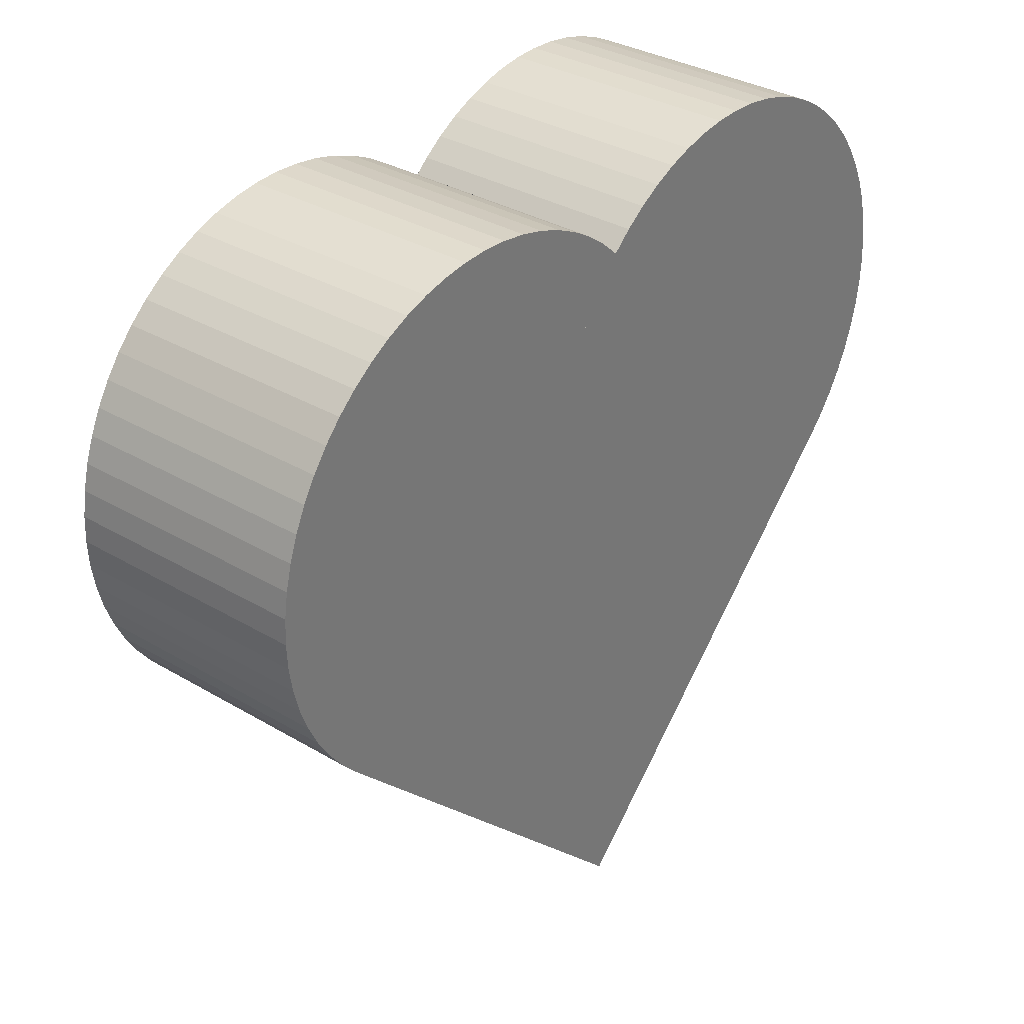
<metadata>
{"format":"obj","ext":"obj","renderer":"f3d","projection":"perspective","resolution":1024,"background":"white","views":[{"elev":33.4,"azim":-50.9,"up":"+Y"}]}
</metadata>
<code>
o 円柱
v -1.414 1.16 -0.4234
v -1.414 1.16 0.5053
v -1.342 1.226 -0.4234
v -1.342 1.226 0.5053
v -1.263 1.285 -0.4234
v -1.263 1.285 0.5053
v -1.179 1.335 -0.4234
v -1.179 1.335 0.5053
v -1.09 1.377 -0.4234
v -1.09 1.377 0.5053
v -0.9974 1.41 -0.4234
v -0.9974 1.41 0.5053
v -0.9022 1.434 -0.4234
v -0.9022 1.434 0.5053
v -0.8051 1.448 -0.4234
v -0.8051 1.448 0.5053
v -0.7071 1.453 -0.4234
v -0.7071 1.453 0.5053
v -0.6091 1.448 -0.4234
v -0.6091 1.448 0.5053
v -0.512 1.434 -0.4234
v -0.512 1.434 0.5053
v -0.4168 1.41 -0.4234
v -0.4168 1.41 0.5053
v -0.3244 1.377 -0.4234
v -0.3244 1.377 0.5053
v -0.2357 1.335 -0.4234
v -0.2357 1.335 0.5053
v -0.1515 1.285 -0.4234
v -0.1515 1.285 0.5053
v -0.07272 1.226 -0.4234
v -0.07272 1.226 0.5053
v -4e-06 1.16 -0.4234
v -4e-06 1.16 0.5053
v 0.0659 1.088 -0.4234
v 0.0659 1.088 0.5053
v 0.1244 1.009 -0.4234
v 0.1244 1.009 0.5053
v 0.1748 0.9247 -0.4234
v 0.1748 0.9247 0.5053
v 0.2168 0.836 -0.4234
v 0.2168 0.836 0.5053
v 0.2498 0.7436 -0.4234
v 0.2498 0.7436 0.5053
v 0.2737 0.6484 -0.4234
v 0.2737 0.6484 0.5053
v 0.2881 0.5513 -0.4234
v 0.2881 0.5513 0.5053
v 0.2929 0.4533 -0.4234
v 0.2929 0.4533 0.5053
v 0.2881 0.3553 -0.4234
v 0.2881 0.3553 0.5053
v 0.2737 0.2582 -0.4234
v 0.2737 0.2582 0.5053
v 0.2498 0.163 -0.4234
v 0.2498 0.163 0.5053
v 0.2168 0.07063 -0.4234
v 0.2168 0.07063 0.5053
v 0.1748 -0.01809 -0.4234
v 0.1748 -0.01809 0.5053
v 0.1244 -0.1023 -0.4234
v 0.1244 -0.1023 0.5053
v 0.0659 -0.1811 -0.4234
v 0.0659 -0.1811 0.5053
v -4e-06 -0.2538 -0.4234
v -4e-06 -0.2538 0.5053
v -0.07272 -0.3197 -0.4234
v -0.07272 -0.3197 0.5053
v -0.1515 -0.3782 -0.4234
v -0.1515 -0.3782 0.5053
v -0.2357 -0.4286 -0.4234
v -0.2357 -0.4286 0.5053
v -0.3244 -0.4706 -0.4234
v -0.3244 -0.4706 0.5053
v -0.4168 -0.5036 -0.4234
v -0.4168 -0.5036 0.5053
v -0.512 -0.5275 -0.4234
v -0.512 -0.5275 0.5053
v -0.6091 -0.5419 -0.4234
v -0.6091 -0.5419 0.5053
v -0.7071 -0.5467 -0.4234
v -0.7071 -0.5467 0.5053
v -0.8051 -0.5419 -0.4234
v -0.8051 -0.5419 0.5053
v -0.9022 -0.5275 -0.4234
v -0.9022 -0.5275 0.5053
v -0.9974 -0.5036 -0.4234
v -0.9974 -0.5036 0.5053
v -1.09 -0.4706 -0.4234
v -1.09 -0.4706 0.5053
v -1.179 -0.4286 -0.4234
v -1.179 -0.4286 0.5053
v -1.263 -0.3782 -0.4234
v -1.263 -0.3782 0.5053
v -1.342 -0.3197 -0.4234
v -1.342 -0.3197 0.5053
v -1.414 -0.2538 -0.4234
v -1.414 -0.2538 0.5053
v -1.48 -0.1811 -0.4234
v -1.48 -0.1811 0.5053
v -1.539 -0.1023 -0.4234
v -1.539 -0.1023 0.5053
v -1.589 -0.01809 -0.4234
v -1.589 -0.01809 0.5053
v -1.631 0.07063 -0.4234
v -1.631 0.07063 0.5053
v -1.664 0.163 -0.4234
v -1.664 0.163 0.5053
v -1.688 0.2582 -0.4234
v -1.688 0.2582 0.5053
v -1.702 0.3553 -0.4234
v -1.702 0.3553 0.5053
v -1.707 0.4533 -0.4234
v -1.707 0.4533 0.5053
v -1.702 0.5513 -0.4234
v -1.702 0.5513 0.5053
v -1.688 0.6484 -0.4234
v -1.688 0.6484 0.5053
v -1.664 0.7436 -0.4234
v -1.664 0.7436 0.5053
v -1.631 0.836 -0.4234
v -1.631 0.836 0.5053
v -1.589 0.9247 -0.4234
v -1.589 0.9247 0.5053
v -1.539 1.009 -0.4234
v -1.539 1.009 0.5053
v -1.48 1.088 -0.4234
v -1.48 1.088 0.5053
v -4e-06 -1.668 -0.4234
v -4e-06 -1.668 0.5053
v -1.414 -0.2538 -0.4234
v -1.414 -0.2538 0.5053
v 1.414 -0.2538 -0.4234
v 1.414 -0.2538 0.5053
v -4e-06 1.16 -0.4234
v -4e-06 1.16 0.5053
v -4e-06 1.16 -0.4234
v -4e-06 1.16 0.5053
v 0.07271 1.226 -0.4234
v 0.07271 1.226 0.5053
v 0.1515 1.285 -0.4234
v 0.1515 1.285 0.5053
v 0.2357 1.335 -0.4234
v 0.2357 1.335 0.5053
v 0.3244 1.377 -0.4234
v 0.3244 1.377 0.5053
v 0.4168 1.41 -0.4234
v 0.4168 1.41 0.5053
v 0.512 1.434 -0.4234
v 0.512 1.434 0.5053
v 0.6091 1.448 -0.4234
v 0.6091 1.448 0.5053
v 0.7071 1.453 -0.4234
v 0.7071 1.453 0.5053
v 0.8051 1.448 -0.4234
v 0.8051 1.448 0.5053
v 0.9022 1.434 -0.4234
v 0.9022 1.434 0.5053
v 0.9974 1.41 -0.4234
v 0.9974 1.41 0.5053
v 1.09 1.377 -0.4234
v 1.09 1.377 0.5053
v 1.178 1.335 -0.4234
v 1.178 1.335 0.5053
v 1.263 1.285 -0.4234
v 1.263 1.285 0.5053
v 1.341 1.226 -0.4234
v 1.341 1.226 0.5053
v 1.414 1.16 -0.4234
v 1.414 1.16 0.5053
v 1.48 1.088 -0.4234
v 1.48 1.088 0.5053
v 1.539 1.009 -0.4234
v 1.539 1.009 0.5053
v 1.589 0.9247 -0.4234
v 1.589 0.9247 0.5053
v 1.631 0.836 -0.4234
v 1.631 0.836 0.5053
v 1.664 0.7436 -0.4234
v 1.664 0.7436 0.5053
v 1.688 0.6484 -0.4234
v 1.688 0.6484 0.5053
v 1.702 0.5513 -0.4234
v 1.702 0.5513 0.5053
v 1.707 0.4533 -0.4234
v 1.707 0.4533 0.5053
v 1.702 0.3553 -0.4234
v 1.702 0.3553 0.5053
v 1.688 0.2582 -0.4234
v 1.688 0.2582 0.5053
v 1.664 0.163 -0.4234
v 1.664 0.163 0.5053
v 1.631 0.07063 -0.4234
v 1.631 0.07063 0.5053
v 1.589 -0.01809 -0.4234
v 1.589 -0.01809 0.5053
v 1.539 -0.1023 -0.4234
v 1.539 -0.1023 0.5053
v 1.48 -0.1811 -0.4234
v 1.48 -0.1811 0.5053
v 1.414 -0.2538 -0.4234
v 1.414 -0.2538 0.5053
v 1.341 -0.3197 -0.4234
v 1.341 -0.3197 0.5053
v 1.263 -0.3782 -0.4234
v 1.263 -0.3782 0.5053
v 1.179 -0.4286 -0.4234
v 1.179 -0.4286 0.5053
v 1.09 -0.4706 -0.4234
v 1.09 -0.4706 0.5053
v 0.9974 -0.5036 -0.4234
v 0.9974 -0.5036 0.5053
v 0.9022 -0.5275 -0.4234
v 0.9022 -0.5275 0.5053
v 0.8051 -0.5419 -0.4234
v 0.8051 -0.5419 0.5053
v 0.7071 -0.5467 -0.4234
v 0.7071 -0.5467 0.5053
v 0.6091 -0.5419 -0.4234
v 0.6091 -0.5419 0.5053
v 0.512 -0.5275 -0.4234
v 0.512 -0.5275 0.5053
v 0.4168 -0.5036 -0.4234
v 0.4168 -0.5036 0.5053
v 0.3244 -0.4706 -0.4234
v 0.3244 -0.4706 0.5053
v 0.2357 -0.4286 -0.4234
v 0.2357 -0.4286 0.5053
v 0.1515 -0.3782 -0.4234
v 0.1515 -0.3782 0.5053
v 0.07271 -0.3197 -0.4234
v 0.07271 -0.3197 0.5053
v -4e-06 -0.2538 -0.4234
v -4e-06 -0.2538 0.5053
v -0.06591 -0.1811 -0.4234
v -0.06591 -0.1811 0.5053
v -0.1244 -0.1023 -0.4234
v -0.1244 -0.1023 0.5053
v -0.1748 -0.01809 -0.4234
v -0.1748 -0.01809 0.5053
v -0.2168 0.07063 -0.4234
v -0.2168 0.07063 0.5053
v -0.2498 0.163 -0.4234
v -0.2498 0.163 0.5053
v -0.2737 0.2582 -0.4234
v -0.2737 0.2582 0.5053
v -0.2881 0.3553 -0.4234
v -0.2881 0.3553 0.5053
v -0.2929 0.4533 -0.4234
v -0.2929 0.4533 0.5053
v -0.2881 0.5513 -0.4234
v -0.2881 0.5513 0.5053
v -0.2737 0.6484 -0.4234
v -0.2737 0.6484 0.5053
v -0.2498 0.7436 -0.4234
v -0.2498 0.7436 0.5053
v -0.2168 0.836 -0.4234
v -0.2168 0.836 0.5053
v -0.1748 0.9247 -0.4234
v -0.1748 0.9247 0.5053
v -0.1244 1.009 -0.4234
v -0.1244 1.009 0.5053
v -0.06591 1.088 -0.4234
v -0.06591 1.088 0.5053
v -4e-06 -1.668 0.04096
v -1.414 -0.2538 0.04096
v -4e-06 1.16 0.04096
v 1.414 -0.2538 0.04096
v -4e-06 1.16 0.04096
v 0.07271 1.226 0.04096
v 0.1515 1.285 0.04096
v 0.2357 1.335 0.04096
v 0.3244 1.377 0.04096
v 0.4168 1.41 0.04096
v 0.512 1.434 0.04096
v 0.6091 1.448 0.04096
v 0.7071 1.453 0.04096
v 0.8051 1.448 0.04096
v 0.9022 1.434 0.04096
v 0.9974 1.41 0.04096
v 1.09 1.377 0.04096
v 1.178 1.335 0.04096
v 1.263 1.285 0.04096
v 1.341 1.226 0.04096
v 1.414 1.16 0.04096
v 1.48 1.088 0.04096
v 1.539 1.009 0.04096
v 1.589 0.9247 0.04096
v 1.631 0.836 0.04096
v 1.664 0.7436 0.04096
v 1.688 0.6484 0.04096
v 1.702 0.5513 0.04096
v 1.707 0.4533 0.04096
v 1.702 0.3553 0.04096
v 1.688 0.2582 0.04096
v 1.664 0.163 0.04096
v 1.631 0.07063 0.04096
v 1.589 -0.01809 0.04096
v 1.539 -0.1023 0.04096
v 1.48 -0.1811 0.04096
v 1.414 -0.2538 0.04096
v 1.341 -0.3197 0.04096
v 1.263 -0.3782 0.04096
v 1.179 -0.4286 0.04096
v 1.09 -0.4706 0.04096
v 0.9974 -0.5036 0.04096
v 0.9022 -0.5275 0.04096
v 0.8051 -0.5419 0.04096
v 0.7071 -0.5467 0.04096
v 0.6091 -0.5419 0.04096
v 0.512 -0.5275 0.04096
v 0.4168 -0.5036 0.04096
v 0.3244 -0.4706 0.04096
v 0.2357 -0.4286 0.04096
v 0.1515 -0.3782 0.04096
v 0.07271 -0.3197 0.04096
v -4e-06 -0.2538 0.04096
v -0.06591 -0.1811 0.04096
v -0.1244 -0.1023 0.04096
v -0.1748 -0.01809 0.04096
v -0.2168 0.07063 0.04096
v -0.2498 0.163 0.04096
v -0.2737 0.2582 0.04096
v -0.2881 0.3553 0.04096
v -0.2929 0.4533 0.04096
v -0.2881 0.5513 0.04096
v -0.2737 0.6484 0.04096
v -0.2498 0.7436 0.04096
v -0.2168 0.836 0.04096
v -0.1748 0.9247 0.04096
v -0.1244 1.009 0.04096
v -0.06591 1.088 0.04096
v -1.414 1.16 0.04096
v -1.342 1.226 0.04096
v -1.263 1.285 0.04096
v -1.179 1.335 0.04096
v -1.09 1.377 0.04096
v -0.9974 1.41 0.04096
v -0.9022 1.434 0.04096
v -0.8051 1.448 0.04096
v -0.7071 1.453 0.04096
v -0.6091 1.448 0.04096
v -0.512 1.434 0.04096
v -0.4168 1.41 0.04096
v -0.3244 1.377 0.04096
v -0.2357 1.335 0.04096
v -0.1515 1.285 0.04096
v -0.07272 1.226 0.04096
v -4e-06 1.16 0.04096
v 0.0659 1.088 0.04096
v 0.1244 1.009 0.04096
v 0.1748 0.9247 0.04096
v 0.2168 0.836 0.04096
v 0.2498 0.7436 0.04096
v 0.2737 0.6484 0.04096
v 0.2881 0.5513 0.04096
v 0.2929 0.4533 0.04096
v 0.2881 0.3553 0.04096
v 0.2737 0.2582 0.04096
v 0.2498 0.163 0.04096
v 0.2168 0.07063 0.04096
v 0.1748 -0.01809 0.04096
v 0.1244 -0.1023 0.04096
v 0.0659 -0.1811 0.04096
v -4e-06 -0.2538 0.04096
v -0.07272 -0.3197 0.04096
v -0.1515 -0.3782 0.04096
v -0.2357 -0.4286 0.04096
v -0.3244 -0.4706 0.04096
v -0.4168 -0.5036 0.04096
v -0.512 -0.5275 0.04096
v -0.6091 -0.5419 0.04096
v -0.7071 -0.5467 0.04096
v -0.8051 -0.5419 0.04096
v -0.9022 -0.5275 0.04096
v -0.9974 -0.5036 0.04096
v -1.09 -0.4706 0.04096
v -1.179 -0.4286 0.04096
v -1.263 -0.3782 0.04096
v -1.342 -0.3197 0.04096
v -1.414 -0.2538 0.04096
v -1.48 -0.1811 0.04096
v -1.539 -0.1023 0.04096
v -1.589 -0.01809 0.04096
v -1.631 0.07063 0.04096
v -1.664 0.163 0.04096
v -1.688 0.2582 0.04096
v -1.702 0.3553 0.04096
v -1.707 0.4533 0.04096
v -1.702 0.5513 0.04096
v -1.688 0.6484 0.04096
v -1.664 0.7436 0.04096
v -1.631 0.836 0.04096
v -1.589 0.9247 0.04096
v -1.539 1.009 0.04096
v -1.48 1.088 0.04096
f 2 334 333
f 4 335 334
f 6 336 335
f 8 337 336
f 10 338 337
f 12 339 338
f 14 340 339
f 16 341 340
f 18 342 341
f 20 343 342
f 22 344 343
f 24 345 344
f 26 346 345
f 28 347 346
f 30 348 347
f 32 349 348
f 34 350 349
f 36 351 350
f 38 352 351
f 40 353 352
f 42 354 353
f 44 355 354
f 46 356 355
f 48 357 356
f 50 358 357
f 52 359 358
f 54 360 359
f 56 361 360
f 58 362 361
f 60 363 362
f 62 364 363
f 64 365 364
f 66 366 365
f 68 367 366
f 70 368 367
f 72 369 368
f 74 370 369
f 76 371 370
f 78 372 371
f 80 373 372
f 82 374 373
f 84 375 374
f 86 376 375
f 88 377 376
f 90 378 377
f 92 379 378
f 94 380 379
f 96 381 380
f 98 382 381
f 100 383 382
f 102 384 383
f 104 385 384
f 106 386 385
f 108 387 386
f 110 388 387
f 112 389 388
f 114 390 389
f 116 391 390
f 118 392 391
f 120 393 392
f 122 394 393
f 124 395 394
f 70 38 6
f 126 396 395
f 128 333 396
f 63 95 127
f 130 266 265
f 132 267 266
f 136 268 267
f 134 265 268
f 135 129 131
f 132 134 136
f 138 270 269
f 140 271 270
f 142 272 271
f 144 273 272
f 146 274 273
f 148 275 274
f 150 276 275
f 152 277 276
f 154 278 277
f 156 279 278
f 158 280 279
f 160 281 280
f 162 282 281
f 164 283 282
f 166 284 283
f 168 285 284
f 170 286 285
f 172 287 286
f 174 288 287
f 176 289 288
f 178 290 289
f 180 291 290
f 182 292 291
f 184 293 292
f 186 294 293
f 188 295 294
f 190 296 295
f 192 297 296
f 194 298 297
f 196 299 298
f 198 300 299
f 200 301 300
f 202 302 301
f 204 303 302
f 206 304 303
f 208 305 304
f 210 306 305
f 212 307 306
f 214 308 307
f 216 309 308
f 218 310 309
f 220 311 310
f 222 312 311
f 224 313 312
f 226 314 313
f 228 315 314
f 230 316 315
f 232 317 316
f 234 318 317
f 236 319 318
f 238 320 319
f 240 321 320
f 242 322 321
f 244 323 322
f 246 324 323
f 248 325 324
f 250 326 325
f 252 327 326
f 254 328 327
f 256 329 328
f 258 330 329
f 260 331 330
f 206 174 142
f 262 332 331
f 264 269 332
f 199 231 263
f 268 129 133
f 267 133 135
f 266 135 131
f 265 131 129
f 332 137 263
f 331 263 261
f 330 261 259
f 329 259 257
f 328 257 255
f 327 255 253
f 326 253 251
f 325 251 249
f 324 249 247
f 323 247 245
f 322 245 243
f 321 243 241
f 320 241 239
f 319 239 237
f 318 237 235
f 317 235 233
f 316 233 231
f 315 231 229
f 314 229 227
f 313 227 225
f 312 225 223
f 311 223 221
f 310 221 219
f 309 219 217
f 308 217 215
f 307 215 213
f 306 213 211
f 305 211 209
f 304 209 207
f 303 207 205
f 302 205 203
f 301 203 201
f 300 201 199
f 299 199 197
f 298 197 195
f 297 195 193
f 296 193 191
f 295 191 189
f 294 189 187
f 293 187 185
f 292 185 183
f 291 183 181
f 290 181 179
f 289 179 177
f 288 177 175
f 287 175 173
f 286 173 171
f 285 171 169
f 284 169 167
f 283 167 165
f 282 165 163
f 281 163 161
f 280 161 159
f 279 159 157
f 278 157 155
f 277 155 153
f 276 153 151
f 275 151 149
f 274 149 147
f 273 147 145
f 272 145 143
f 271 143 141
f 270 141 139
f 269 139 137
f 396 1 127
f 395 127 125
f 394 125 123
f 393 123 121
f 392 121 119
f 391 119 117
f 390 117 115
f 389 115 113
f 388 113 111
f 387 111 109
f 386 109 107
f 385 107 105
f 384 105 103
f 383 103 101
f 382 101 99
f 381 99 97
f 380 97 95
f 379 95 93
f 378 93 91
f 377 91 89
f 376 89 87
f 375 87 85
f 374 85 83
f 373 83 81
f 372 81 79
f 371 79 77
f 370 77 75
f 369 75 73
f 368 73 71
f 367 71 69
f 366 69 67
f 365 67 65
f 364 65 63
f 363 63 61
f 362 61 59
f 361 59 57
f 360 57 55
f 359 55 53
f 358 53 51
f 357 51 49
f 356 49 47
f 355 47 45
f 354 45 43
f 353 43 41
f 352 41 39
f 351 39 37
f 350 37 35
f 349 35 33
f 348 33 31
f 347 31 29
f 346 29 27
f 345 27 25
f 344 25 23
f 343 23 21
f 342 21 19
f 341 19 17
f 340 17 15
f 339 15 13
f 338 13 11
f 337 11 9
f 336 9 7
f 335 7 5
f 334 5 3
f 333 3 1
f 2 4 334
f 4 6 335
f 6 8 336
f 8 10 337
f 10 12 338
f 12 14 339
f 14 16 340
f 16 18 341
f 18 20 342
f 20 22 343
f 22 24 344
f 24 26 345
f 26 28 346
f 28 30 347
f 30 32 348
f 32 34 349
f 34 36 350
f 36 38 351
f 38 40 352
f 40 42 353
f 42 44 354
f 44 46 355
f 46 48 356
f 48 50 357
f 50 52 358
f 52 54 359
f 54 56 360
f 56 58 361
f 58 60 362
f 60 62 363
f 62 64 364
f 64 66 365
f 66 68 366
f 68 70 367
f 70 72 368
f 72 74 369
f 74 76 370
f 76 78 371
f 78 80 372
f 80 82 373
f 82 84 374
f 84 86 375
f 86 88 376
f 88 90 377
f 90 92 378
f 92 94 379
f 94 96 380
f 96 98 381
f 98 100 382
f 100 102 383
f 102 104 384
f 104 106 385
f 106 108 386
f 108 110 387
f 110 112 388
f 112 114 389
f 114 116 390
f 116 118 391
f 118 120 392
f 120 122 393
f 122 124 394
f 124 126 395
f 6 4 2
f 2 128 126
f 126 124 122
f 122 120 118
f 118 116 114
f 114 112 110
f 110 108 106
f 106 104 102
f 102 100 98
f 98 96 94
f 94 92 90
f 90 88 86
f 86 84 82
f 82 80 78
f 78 76 74
f 74 72 70
f 70 68 66
f 66 64 62
f 62 60 58
f 58 56 54
f 54 52 50
f 50 48 46
f 46 44 42
f 42 40 38
f 38 36 34
f 34 32 30
f 30 28 26
f 26 24 22
f 22 20 18
f 18 16 14
f 14 12 10
f 10 8 6
f 6 2 126
f 126 122 118
f 118 114 110
f 110 106 102
f 102 98 94
f 94 90 86
f 86 82 78
f 78 74 70
f 70 66 62
f 62 58 54
f 54 50 46
f 46 42 38
f 38 34 30
f 30 26 22
f 22 18 14
f 14 10 6
f 6 126 118
f 118 110 102
f 102 94 86
f 86 78 70
f 70 62 54
f 54 46 38
f 38 30 22
f 22 14 6
f 6 118 102
f 102 86 70
f 70 54 38
f 38 22 6
f 6 102 70
f 126 128 396
f 128 2 333
f 127 1 3
f 3 5 7
f 7 9 11
f 11 13 15
f 15 17 19
f 19 21 23
f 23 25 27
f 27 29 31
f 31 33 35
f 35 37 39
f 39 41 43
f 43 45 47
f 47 49 51
f 51 53 55
f 55 57 59
f 59 61 63
f 63 65 67
f 67 69 71
f 71 73 75
f 75 77 79
f 79 81 83
f 83 85 87
f 87 89 91
f 91 93 95
f 95 97 99
f 99 101 103
f 103 105 107
f 107 109 111
f 111 113 115
f 115 117 119
f 119 121 123
f 123 125 127
f 127 3 7
f 7 11 15
f 15 19 23
f 23 27 31
f 31 35 39
f 39 43 47
f 47 51 55
f 55 59 63
f 63 67 71
f 71 75 79
f 79 83 87
f 87 91 95
f 95 99 103
f 103 107 111
f 111 115 119
f 119 123 127
f 127 7 15
f 15 23 31
f 31 39 47
f 47 55 63
f 63 71 79
f 79 87 95
f 95 103 111
f 111 119 127
f 127 15 31
f 31 47 63
f 63 79 95
f 95 111 127
f 127 31 63
f 130 132 266
f 132 136 267
f 136 134 268
f 134 130 265
f 135 133 129
f 132 130 134
f 138 140 270
f 140 142 271
f 142 144 272
f 144 146 273
f 146 148 274
f 148 150 275
f 150 152 276
f 152 154 277
f 154 156 278
f 156 158 279
f 158 160 280
f 160 162 281
f 162 164 282
f 164 166 283
f 166 168 284
f 168 170 285
f 170 172 286
f 172 174 287
f 174 176 288
f 176 178 289
f 178 180 290
f 180 182 291
f 182 184 292
f 184 186 293
f 186 188 294
f 188 190 295
f 190 192 296
f 192 194 297
f 194 196 298
f 196 198 299
f 198 200 300
f 200 202 301
f 202 204 302
f 204 206 303
f 206 208 304
f 208 210 305
f 210 212 306
f 212 214 307
f 214 216 308
f 216 218 309
f 218 220 310
f 220 222 311
f 222 224 312
f 224 226 313
f 226 228 314
f 228 230 315
f 230 232 316
f 232 234 317
f 234 236 318
f 236 238 319
f 238 240 320
f 240 242 321
f 242 244 322
f 244 246 323
f 246 248 324
f 248 250 325
f 250 252 326
f 252 254 327
f 254 256 328
f 256 258 329
f 258 260 330
f 260 262 331
f 142 140 138
f 138 264 262
f 262 260 258
f 258 256 254
f 254 252 250
f 250 248 246
f 246 244 242
f 242 240 238
f 238 236 234
f 234 232 230
f 230 228 226
f 226 224 222
f 222 220 218
f 218 216 214
f 214 212 210
f 210 208 206
f 206 204 202
f 202 200 198
f 198 196 194
f 194 192 190
f 190 188 186
f 186 184 182
f 182 180 178
f 178 176 174
f 174 172 170
f 170 168 166
f 166 164 162
f 162 160 158
f 158 156 154
f 154 152 150
f 150 148 146
f 146 144 142
f 142 138 262
f 262 258 254
f 254 250 246
f 246 242 238
f 238 234 230
f 230 226 222
f 222 218 214
f 214 210 206
f 206 202 198
f 198 194 190
f 190 186 182
f 182 178 174
f 174 170 166
f 166 162 158
f 158 154 150
f 150 146 142
f 142 262 254
f 254 246 238
f 238 230 222
f 222 214 206
f 206 198 190
f 190 182 174
f 174 166 158
f 158 150 142
f 142 254 238
f 238 222 206
f 206 190 174
f 174 158 142
f 142 238 206
f 262 264 332
f 264 138 269
f 263 137 139
f 139 141 143
f 143 145 147
f 147 149 151
f 151 153 155
f 155 157 159
f 159 161 163
f 163 165 167
f 167 169 171
f 171 173 175
f 175 177 179
f 179 181 183
f 183 185 187
f 187 189 191
f 191 193 195
f 195 197 199
f 199 201 203
f 203 205 207
f 207 209 211
f 211 213 215
f 215 217 219
f 219 221 223
f 223 225 227
f 227 229 231
f 231 233 235
f 235 237 239
f 239 241 243
f 243 245 247
f 247 249 251
f 251 253 255
f 255 257 259
f 259 261 263
f 263 139 143
f 143 147 151
f 151 155 159
f 159 163 167
f 167 171 175
f 175 179 183
f 183 187 191
f 191 195 199
f 199 203 207
f 207 211 215
f 215 219 223
f 223 227 231
f 231 235 239
f 239 243 247
f 247 251 255
f 255 259 263
f 263 143 151
f 151 159 167
f 167 175 183
f 183 191 199
f 199 207 215
f 215 223 231
f 231 239 247
f 247 255 263
f 263 151 167
f 167 183 199
f 199 215 231
f 231 247 263
f 263 167 199
f 268 265 129
f 267 268 133
f 266 267 135
f 265 266 131
f 332 269 137
f 331 332 263
f 330 331 261
f 329 330 259
f 328 329 257
f 327 328 255
f 326 327 253
f 325 326 251
f 324 325 249
f 323 324 247
f 322 323 245
f 321 322 243
f 320 321 241
f 319 320 239
f 318 319 237
f 317 318 235
f 316 317 233
f 315 316 231
f 314 315 229
f 313 314 227
f 312 313 225
f 311 312 223
f 310 311 221
f 309 310 219
f 308 309 217
f 307 308 215
f 306 307 213
f 305 306 211
f 304 305 209
f 303 304 207
f 302 303 205
f 301 302 203
f 300 301 201
f 299 300 199
f 298 299 197
f 297 298 195
f 296 297 193
f 295 296 191
f 294 295 189
f 293 294 187
f 292 293 185
f 291 292 183
f 290 291 181
f 289 290 179
f 288 289 177
f 287 288 175
f 286 287 173
f 285 286 171
f 284 285 169
f 283 284 167
f 282 283 165
f 281 282 163
f 280 281 161
f 279 280 159
f 278 279 157
f 277 278 155
f 276 277 153
f 275 276 151
f 274 275 149
f 273 274 147
f 272 273 145
f 271 272 143
f 270 271 141
f 269 270 139
f 396 333 1
f 395 396 127
f 394 395 125
f 393 394 123
f 392 393 121
f 391 392 119
f 390 391 117
f 389 390 115
f 388 389 113
f 387 388 111
f 386 387 109
f 385 386 107
f 384 385 105
f 383 384 103
f 382 383 101
f 381 382 99
f 380 381 97
f 379 380 95
f 378 379 93
f 377 378 91
f 376 377 89
f 375 376 87
f 374 375 85
f 373 374 83
f 372 373 81
f 371 372 79
f 370 371 77
f 369 370 75
f 368 369 73
f 367 368 71
f 366 367 69
f 365 366 67
f 364 365 65
f 363 364 63
f 362 363 61
f 361 362 59
f 360 361 57
f 359 360 55
f 358 359 53
f 357 358 51
f 356 357 49
f 355 356 47
f 354 355 45
f 353 354 43
f 352 353 41
f 351 352 39
f 350 351 37
f 349 350 35
f 348 349 33
f 347 348 31
f 346 347 29
f 345 346 27
f 344 345 25
f 343 344 23
f 342 343 21
f 341 342 19
f 340 341 17
f 339 340 15
f 338 339 13
f 337 338 11
f 336 337 9
f 335 336 7
f 334 335 5
f 333 334 3

</code>
